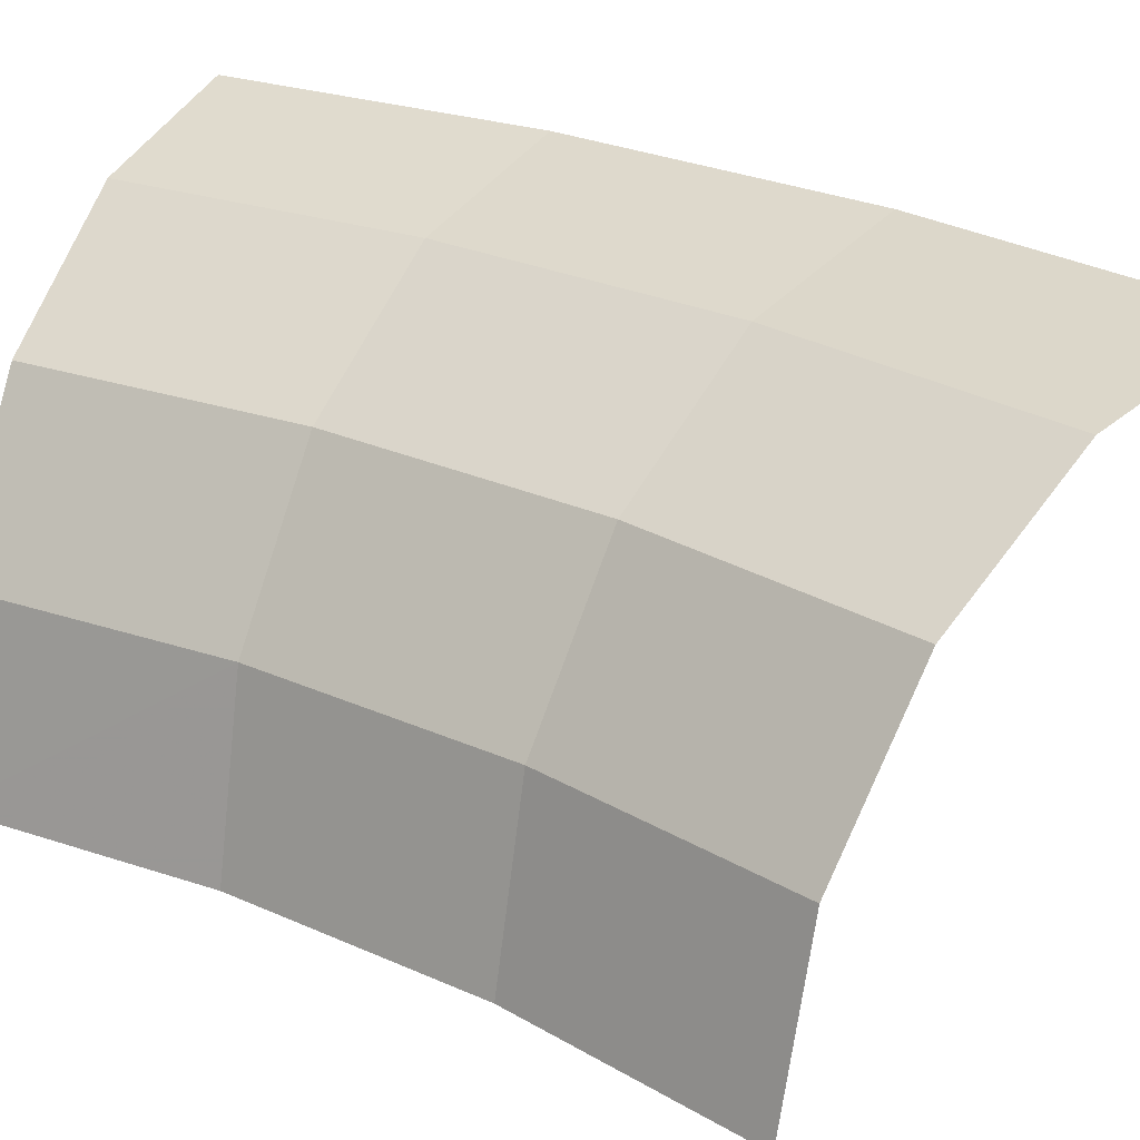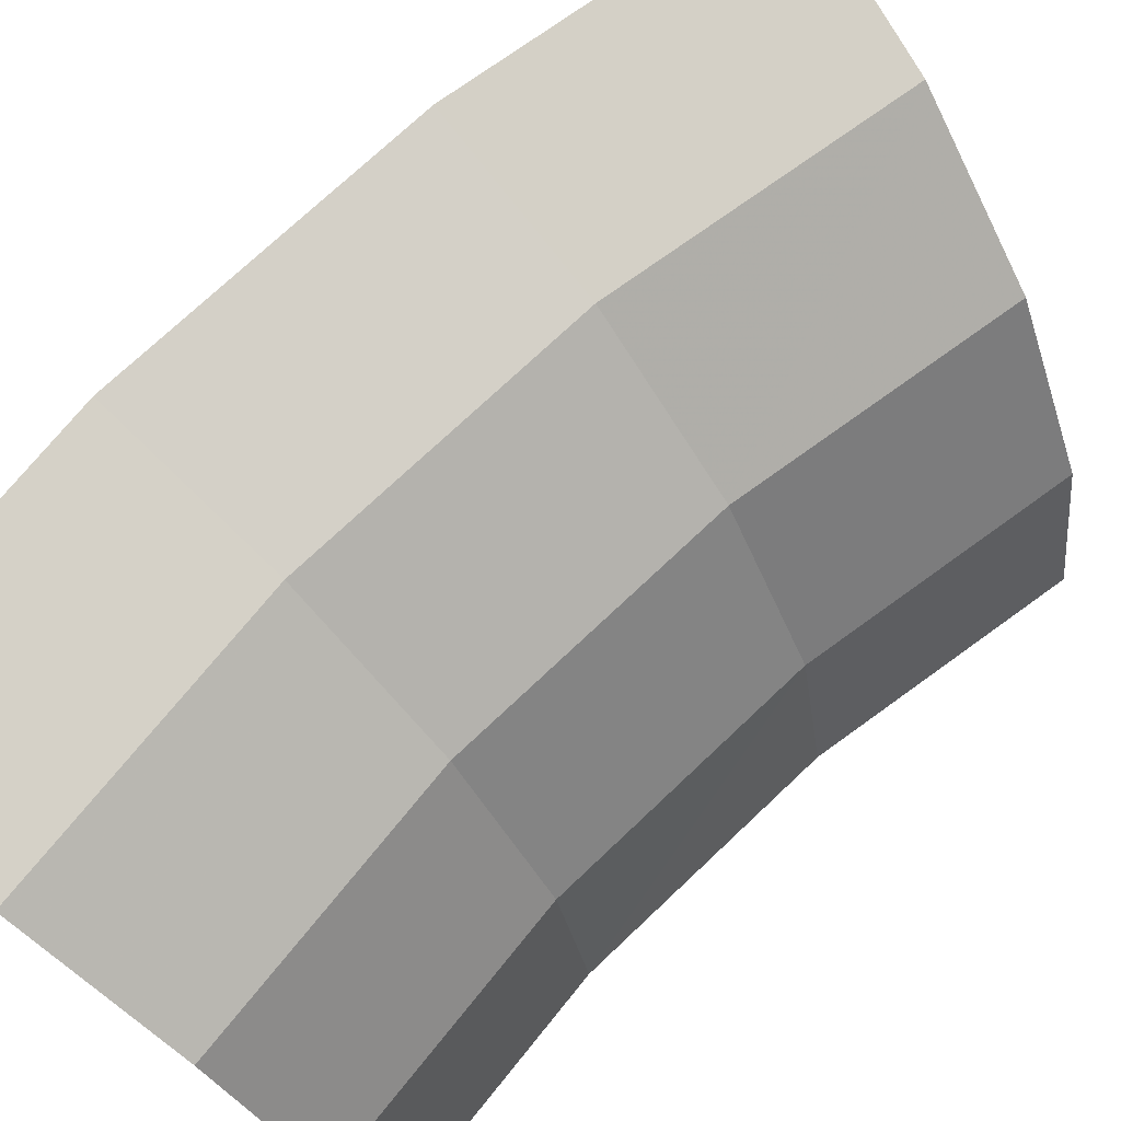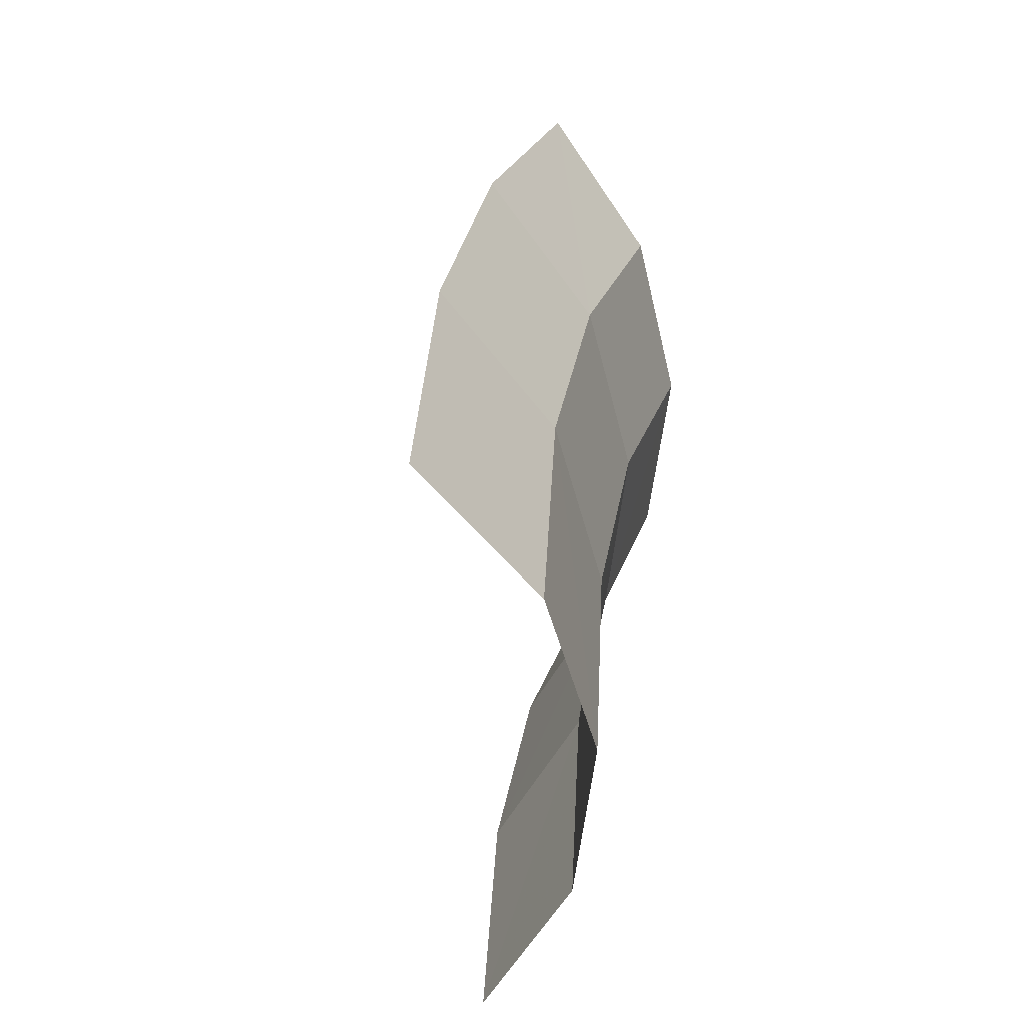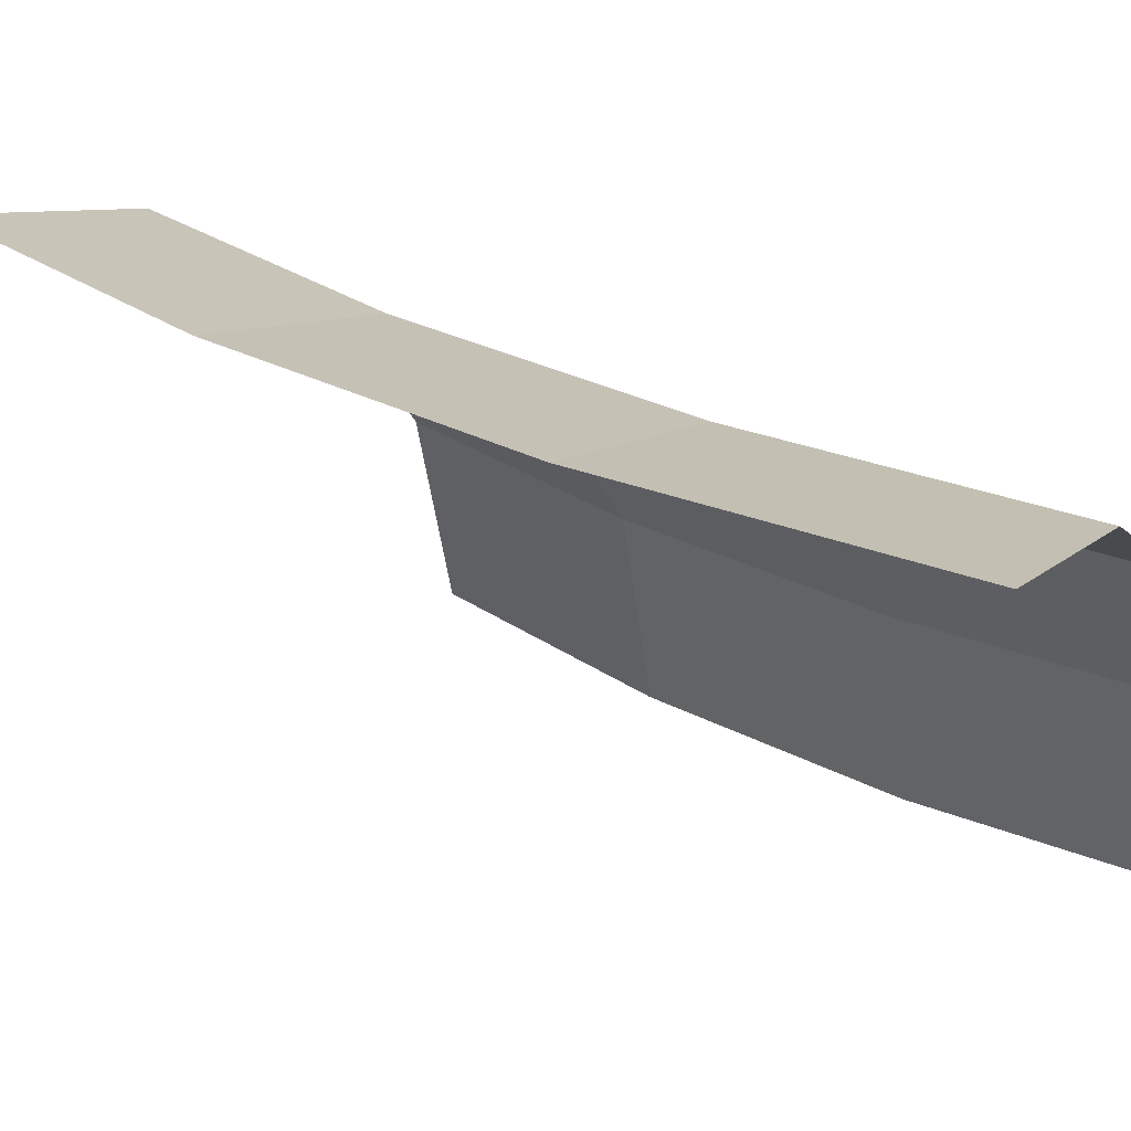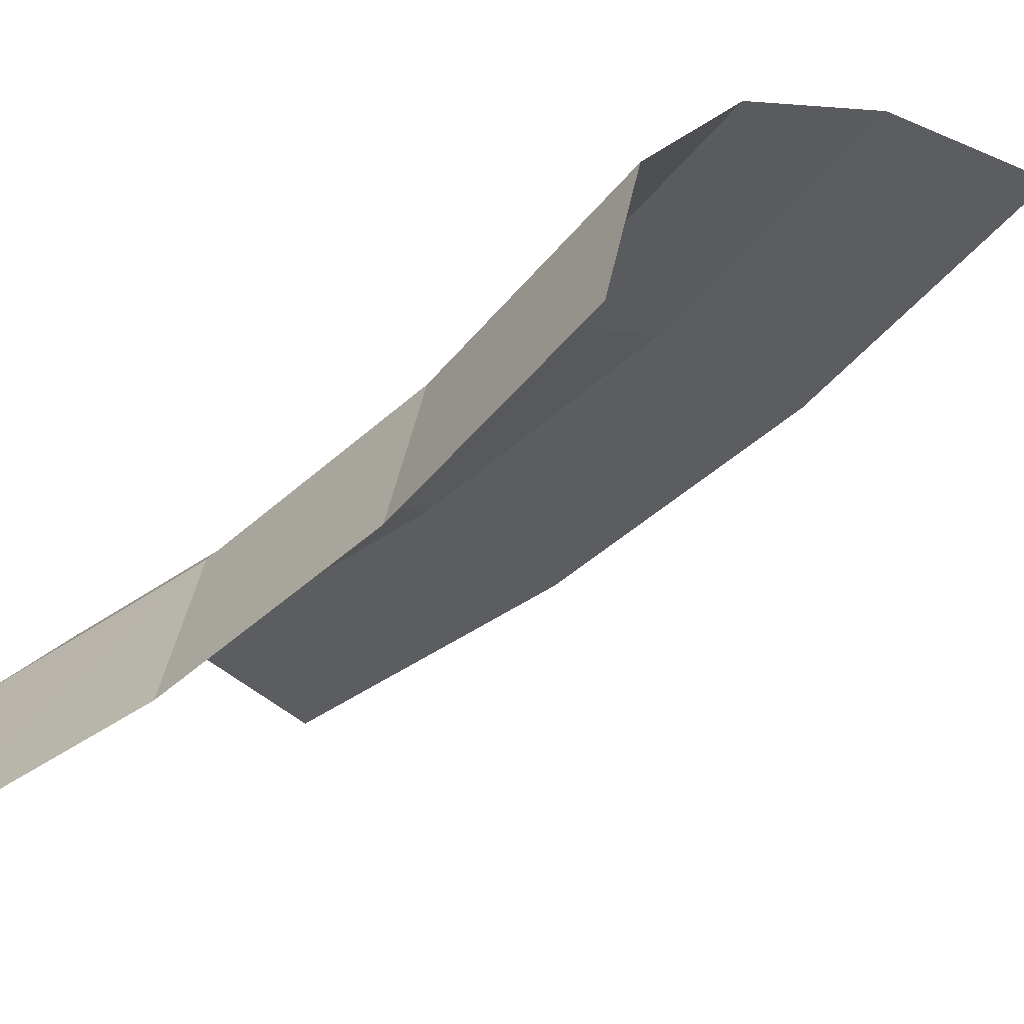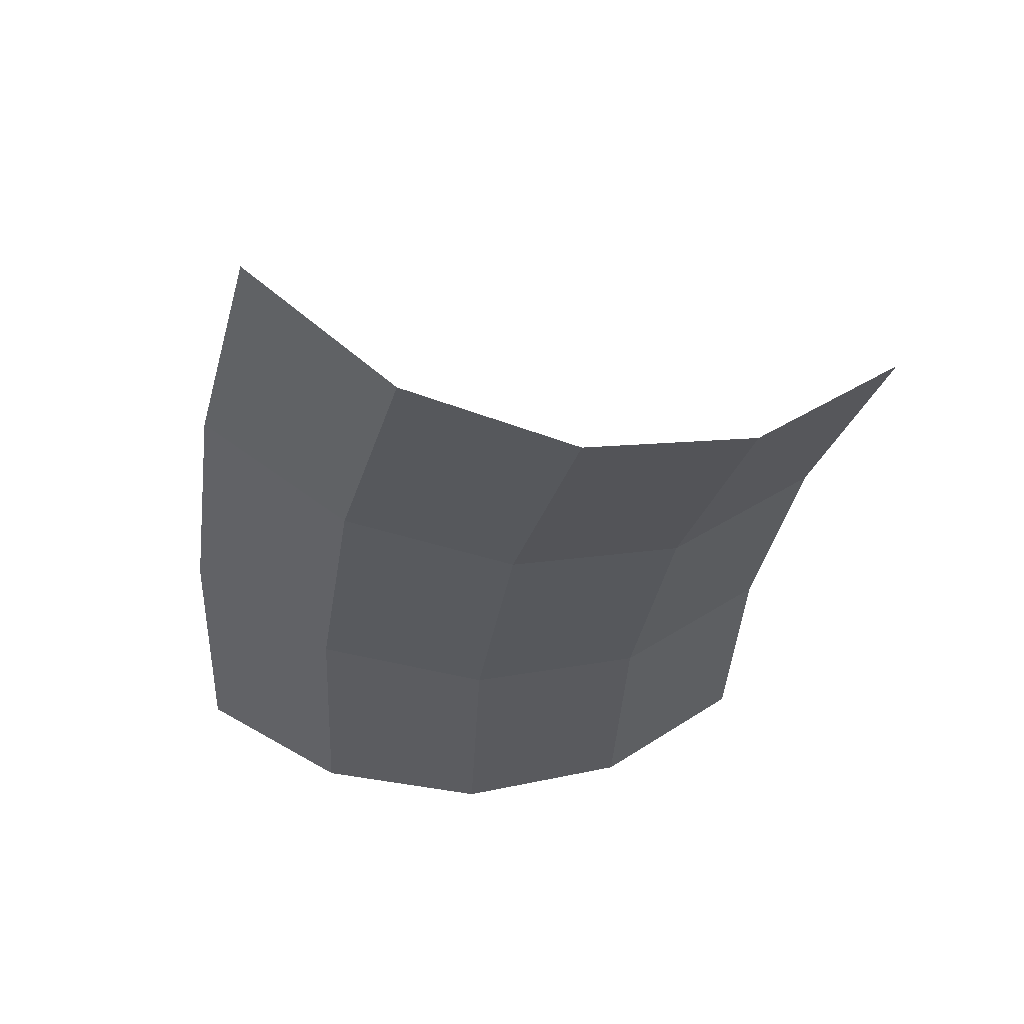
<metadata>
{"format":"obj","ext":"obj","renderer":"f3d","projection":"perspective","resolution":1024,"background":"white","views":[{"elev":26.0,"azim":-65.5,"up":"+Y"},{"elev":72.3,"azim":-144.9,"up":"+Y"},{"elev":-54.9,"azim":139.9,"up":"+Z"},{"elev":26.6,"azim":119.1,"up":"+Y"},{"elev":-46.3,"azim":-55.4,"up":"+Y"},{"elev":51.3,"azim":-136.4,"up":"+Z"}]}
</metadata>
<code>
v 0.04634 0.00884 0
v 0.04594 0.00884 0.00605
v 0.04957 0.00957 0.006525
v 0.05 0.00957 0
v 0.04324 0.006765 0
v 0.04287 0.006765 0.005645
v 0.04594 0.00884 0.00605
v 0.04634 0.00884 0
v 0.04116 0.00366 0
v 0.04081 0.00366 0.00537
v 0.04287 0.006765 0.005645
v 0.04324 0.006765 0
v 0.04043 0 0
v 0.04009 0 0.005275
v 0.04081 0.00366 0.00537
v 0.04116 0.00366 0
v 0.04594 0.00884 0.00605
v 0.04476 0.00884 0.012
v 0.04829 0.00957 0.01294
v 0.04957 0.00957 0.006525
v 0.04287 0.006765 0.005645
v 0.04176 0.006765 0.01119
v 0.04476 0.00884 0.012
v 0.04594 0.00884 0.00605
v 0.04081 0.00366 0.00537
v 0.03975 0.00366 0.01065
v 0.04176 0.006765 0.01119
v 0.04287 0.006765 0.005645
v 0.04009 0 0.005275
v 0.03905 0 0.01047
v 0.03975 0.00366 0.01065
v 0.04081 0.00366 0.00537
v 0.04476 0.00884 0.012
v 0.04281 0.00884 0.01774
v 0.04619 0.00957 0.01913
v 0.04829 0.00957 0.01294
v 0.04176 0.006765 0.01119
v 0.03994 0.006765 0.01655
v 0.04281 0.00884 0.01774
v 0.04476 0.00884 0.012
v 0.03975 0.00366 0.01065
v 0.03803 0.00366 0.01575
v 0.03994 0.006765 0.01655
v 0.04176 0.006765 0.01119
v 0.03905 0 0.01047
v 0.03735 0 0.01547
v 0.03803 0.00366 0.01575
v 0.03975 0.00366 0.01065
g mesh3548
f 1 2 3
f 3 4 1
f 5 6 7
f 7 8 5
f 9 10 11
f 11 12 9
f 13 14 15
f 15 16 13
f 17 18 19
f 19 20 17
f 21 22 23
f 23 24 21
f 25 26 27
f 27 28 25
f 29 30 31
f 31 32 29
f 33 34 35
f 35 36 33
f 37 38 39
f 39 40 37
f 41 42 43
f 43 44 41
f 45 46 47
f 47 48 45

</code>
